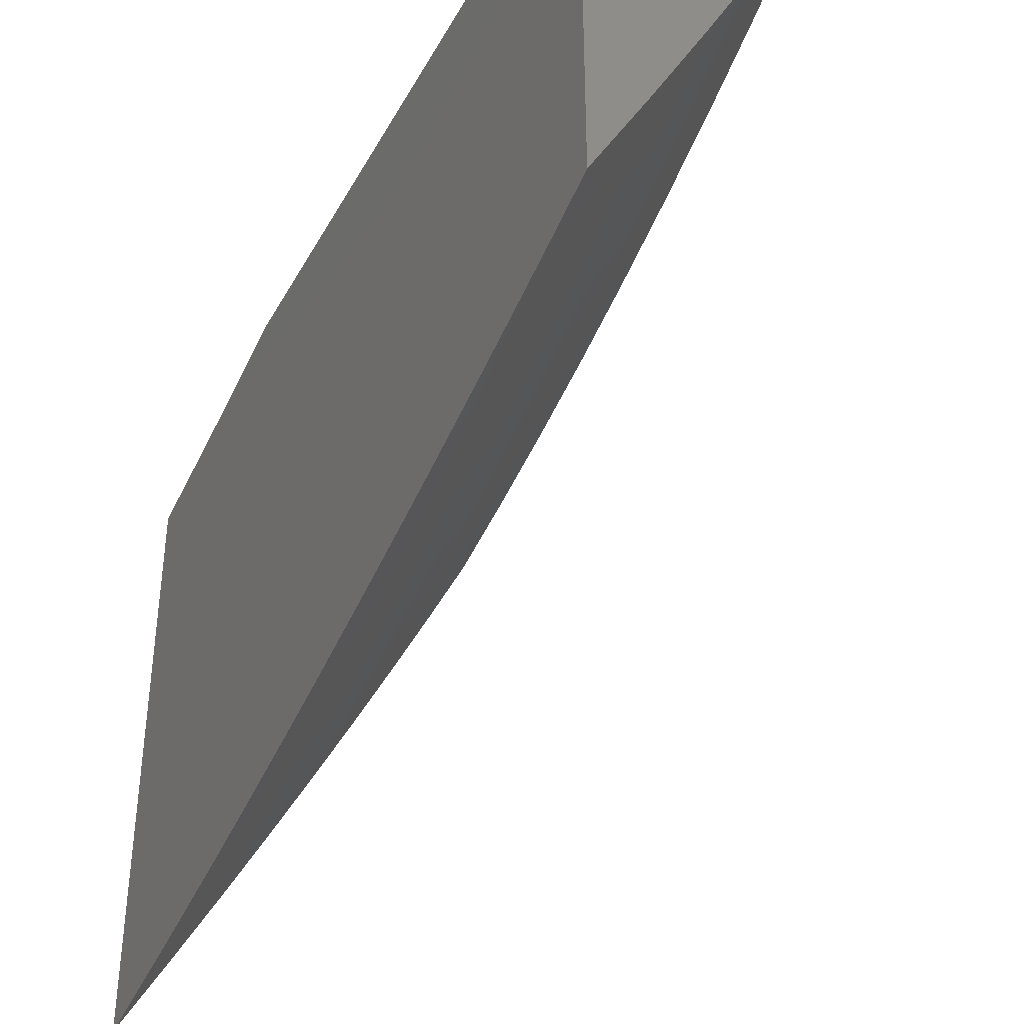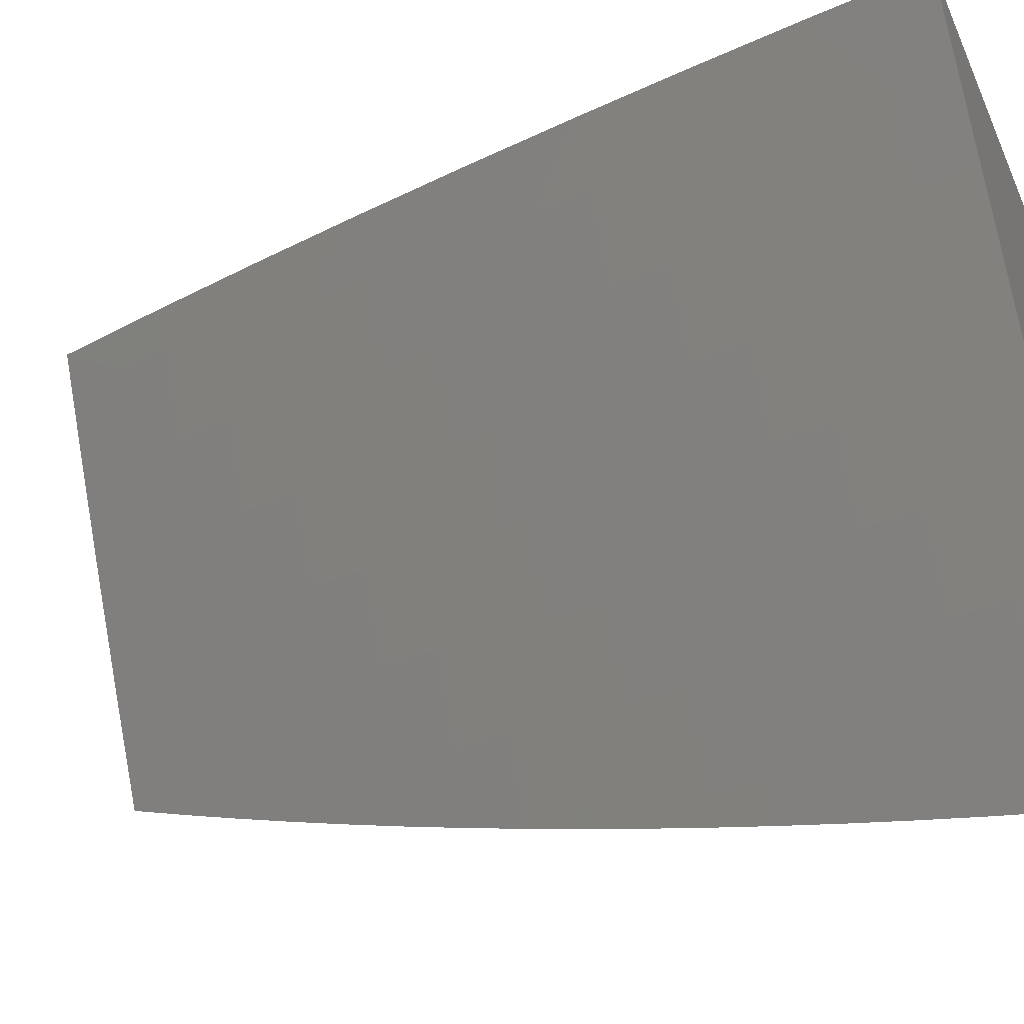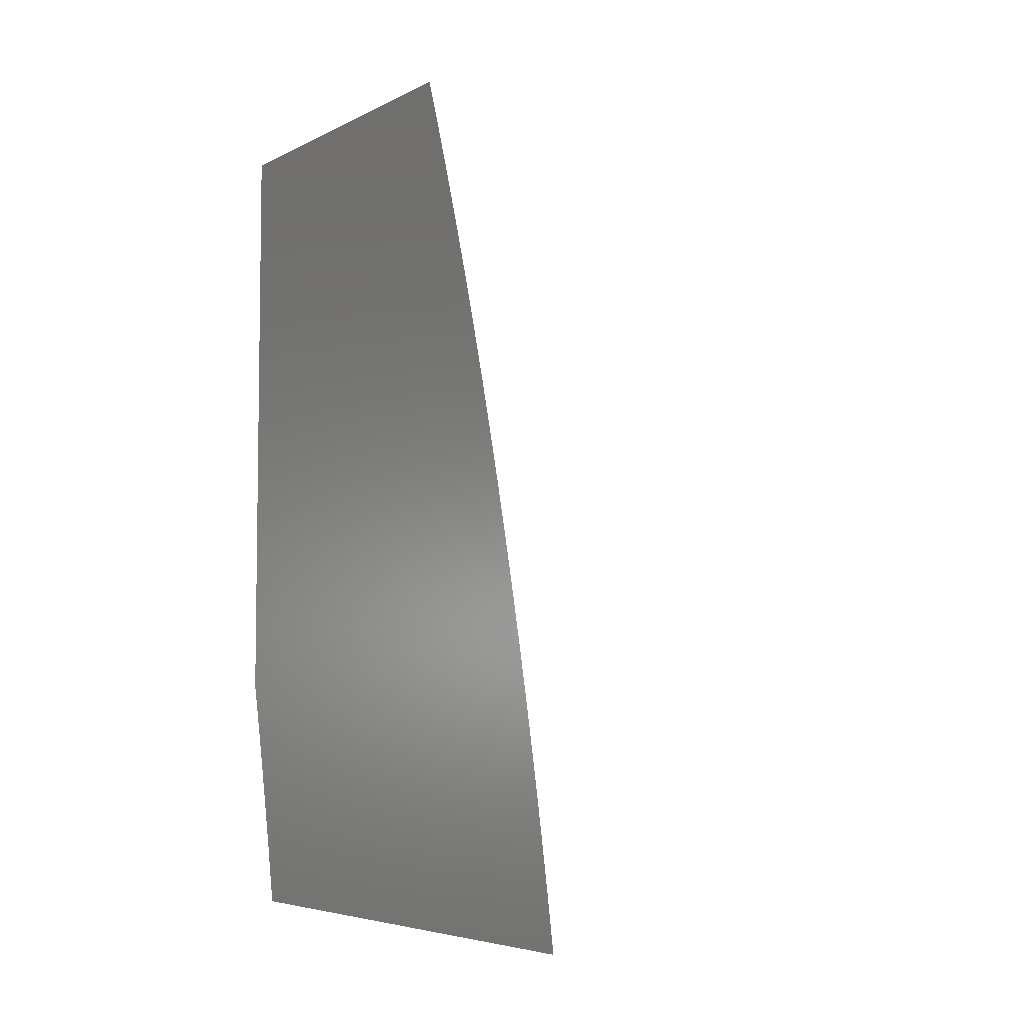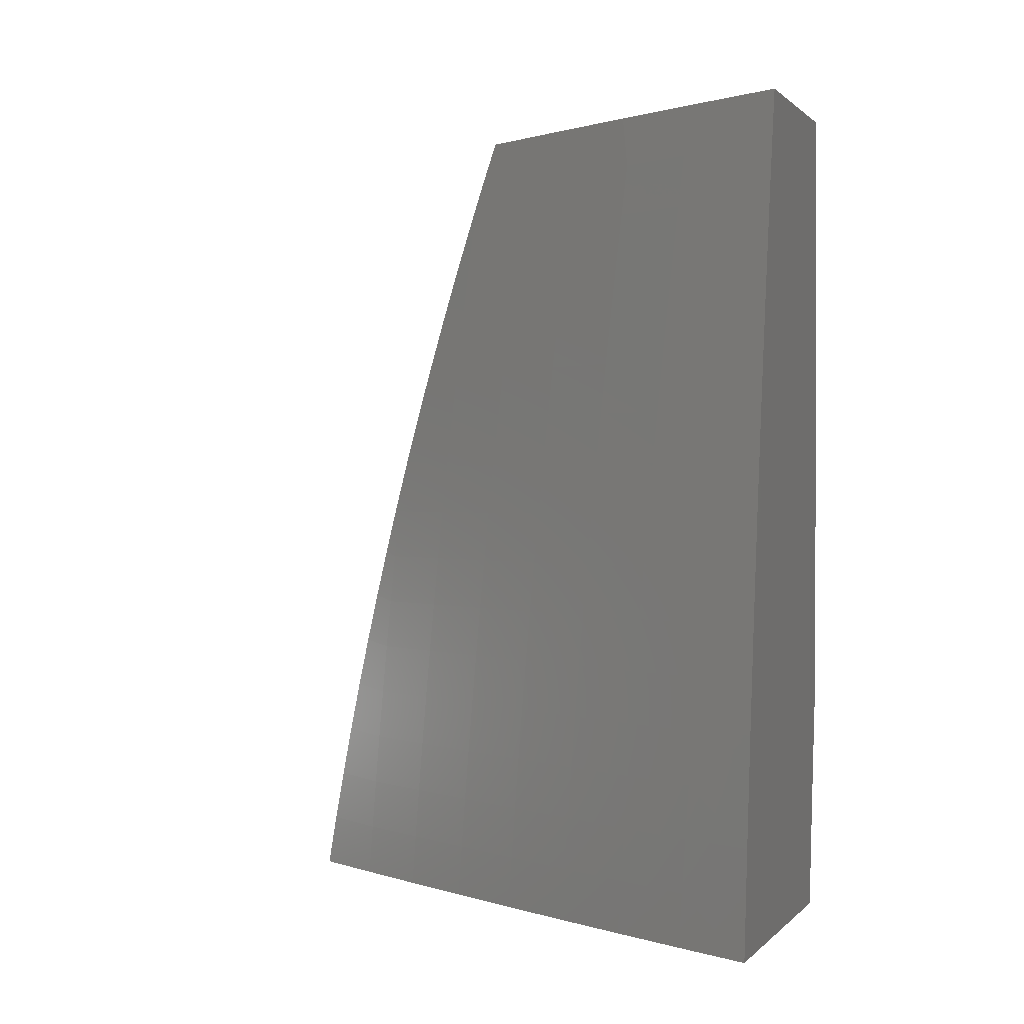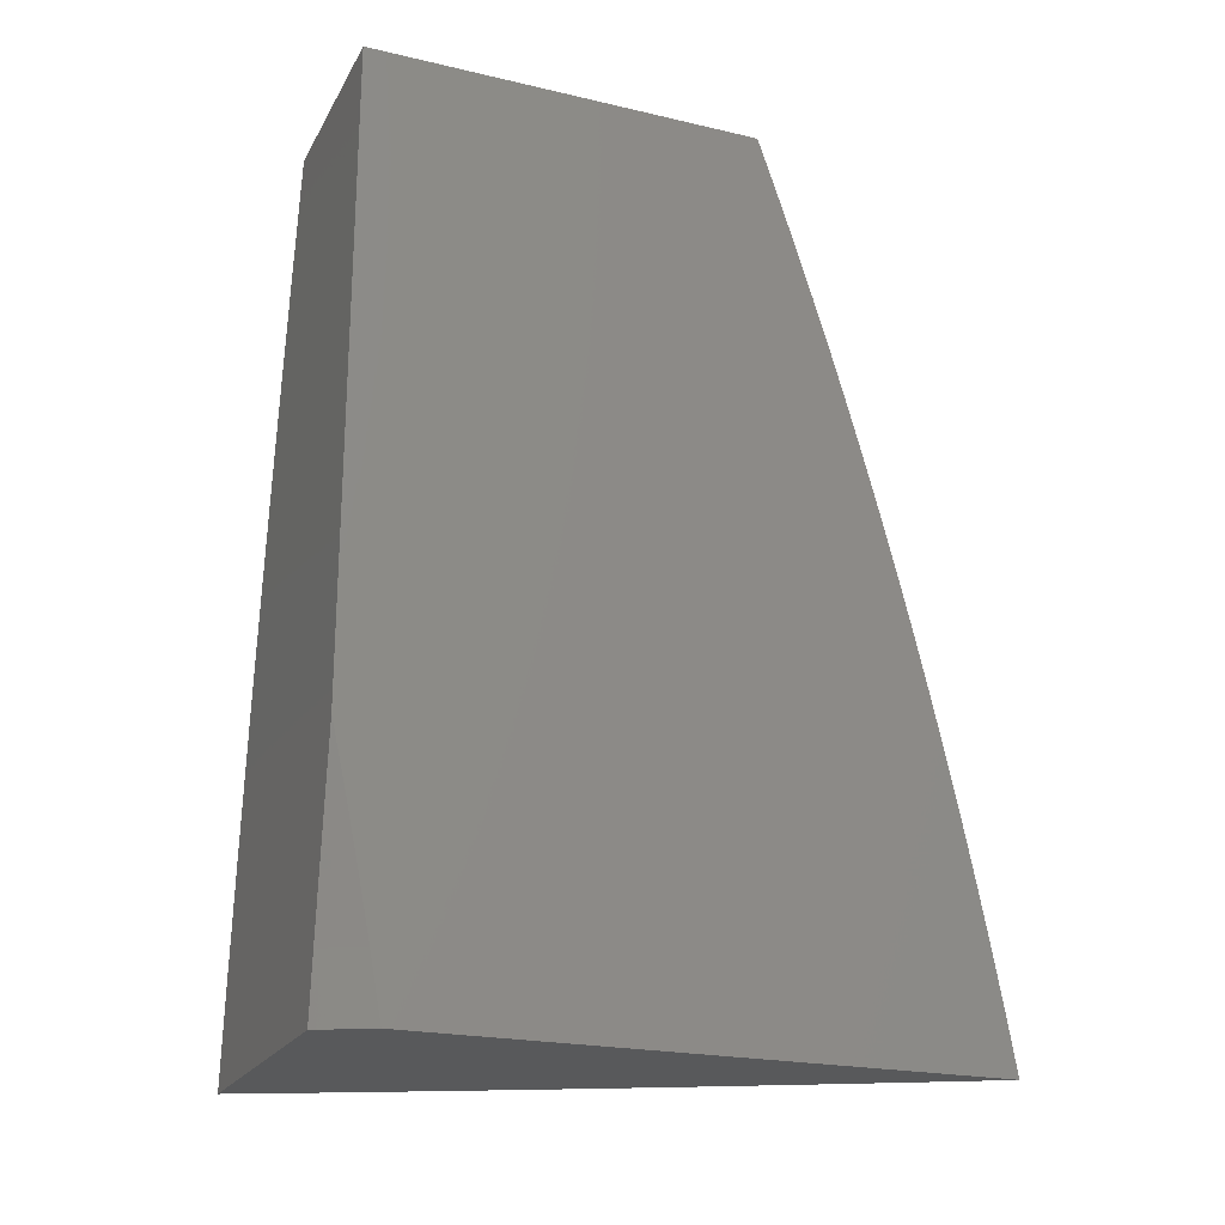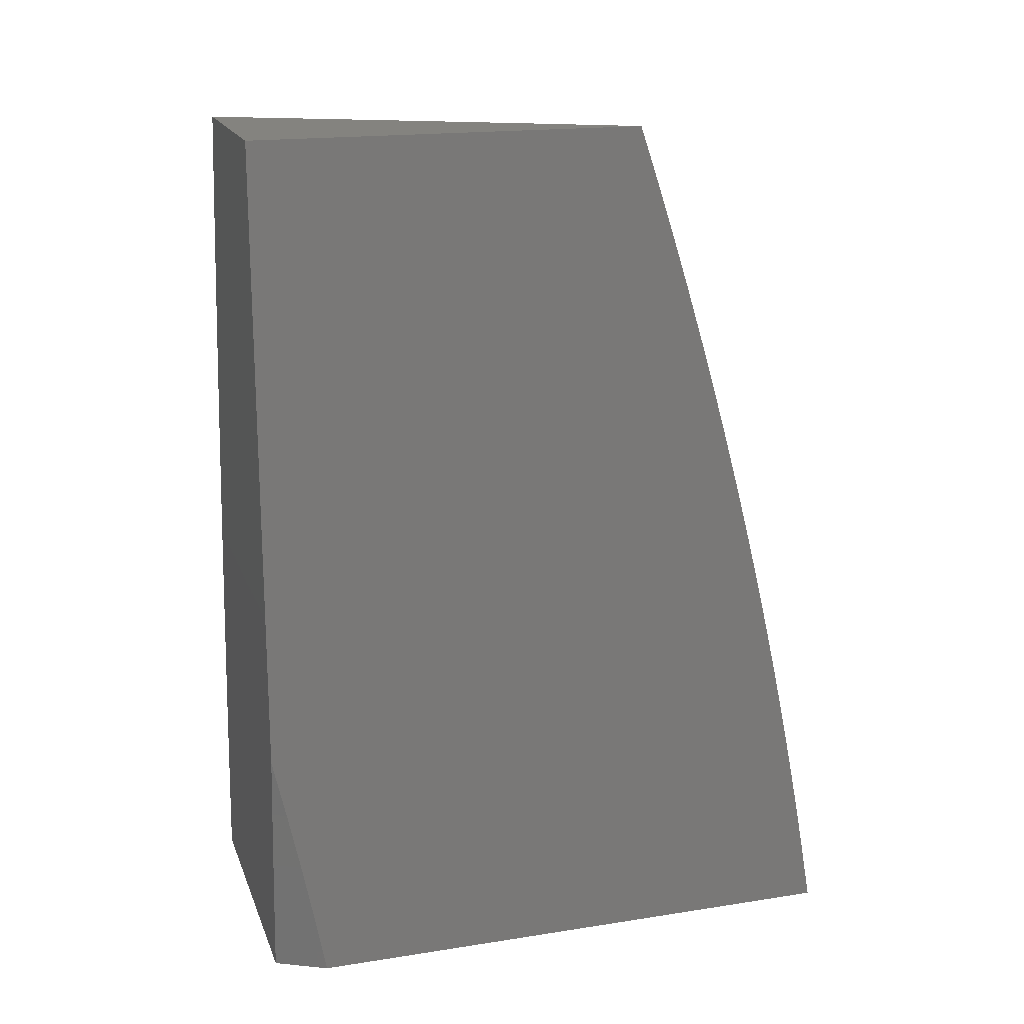
<metadata>
{"format":"stl","ext":"stl","renderer":"f3d","projection":"perspective","resolution":1024,"background":"white","views":[{"elev":-39.3,"azim":-26.3,"up":"+Y"},{"elev":-39.8,"azim":113.2,"up":"+Y"},{"elev":-5.4,"azim":-34.0,"up":"+Z"},{"elev":0.7,"azim":111.1,"up":"+Z"},{"elev":-21.8,"azim":-112.2,"up":"+Z"},{"elev":18.0,"azim":-106.9,"up":"+Z"}]}
</metadata>
<code>
# stl→obj: 143 verts, 282 faces
v 10 -5.058 1
v 10 -5.044 1.071
v 10.03 -5 1
v 10.02 -5 1.071
v 10 -5.031 1.141
v 10.02 -5 1.141
v 10 -5.016 1.212
v 10.01 -5 1.211
v 10 -5 1.282
v 10 -5.697 1
v 10.05 -5.612 1
v 10 -5.687 1.064
v 10.04 -5.609 1.062
v 10.04 -5.606 1.124
v 10.09 -5.523 1.062
v 10.09 -5.52 1.124
v 10.14 -5.436 1.062
v 10.13 -5.434 1.124
v 10.18 -5.349 1.062
v 10.18 -5.346 1.124
v 10.23 -5.259 1.124
v 10.22 -5.256 1.186
v 10.27 -5.172 1.124
v 10.26 -5.169 1.186
v 10.31 -5.084 1.124
v 10.31 -5.081 1.186
v 10.35 -5 1.126
v 10.34 -5 1.251
v 10.1 -5.525 1
v 10.14 -5.439 1
v 10.19 -5.352 1
v 10.23 -5.264 1
v 10.23 -5.261 1.062
v 10.27 -5.174 1.062
v 10.32 -5.086 1.062
v 10.28 -5.177 1
v 10.32 -5.089 1
v 10.37 -5 1
v 10.33 -5 1.376
v 10.3 -5.075 1.31
v 10.3 -5.078 1.248
v 10.26 -5.166 1.248
v 10.21 -5.253 1.248
v 10.17 -5.343 1.186
v 10.13 -5.431 1.186
v 10.08 -5.517 1.186
v 10.03 -5.603 1.186
v 10 -5.675 1.127
v 10.31 -5 1.502
v 10.28 -5.069 1.435
v 10.29 -5.072 1.373
v 10.25 -5.16 1.373
v 10.25 -5.163 1.31
v 10.2 -5.247 1.373
v 10.21 -5.25 1.31
v 10.16 -5.337 1.31
v 10.17 -5.34 1.248
v 10.12 -5.425 1.31
v 10.12 -5.428 1.248
v 10.07 -5.511 1.31
v 10.08 -5.514 1.248
v 10.02 -5.597 1.31
v 10.03 -5.6 1.248
v 10 -5.65 1.254
v 10 -5.663 1.191
v 10.29 -5 1.627
v 10.27 -5.062 1.56
v 10.28 -5.066 1.498
v 10.23 -5.153 1.498
v 10.24 -5.157 1.435
v 10.19 -5.24 1.498
v 10.2 -5.244 1.435
v 10.15 -5.331 1.435
v 10.16 -5.334 1.373
v 10.1 -5.418 1.435
v 10.11 -5.421 1.373
v 10.06 -5.504 1.435
v 10.06 -5.508 1.373
v 10.01 -5.59 1.435
v 10.02 -5.594 1.373
v 10 -5.622 1.38
v 10 -5.636 1.317
v 10.27 -5 1.751
v 10.26 -5.055 1.686
v 10.26 -5.059 1.623
v 10.22 -5.146 1.623
v 10.23 -5.15 1.56
v 10.18 -5.233 1.623
v 10.18 -5.237 1.56
v 10.14 -5.324 1.56
v 10.14 -5.327 1.498
v 10.09 -5.411 1.56
v 10.1 -5.414 1.498
v 10.04 -5.497 1.56
v 10.05 -5.501 1.498
v 10 -5.592 1.505
v 10 -5.586 1.498
v 10 -5.607 1.443
v 10.25 -5 1.876
v 10.24 -5.047 1.811
v 10.25 -5.051 1.748
v 10.2 -5.138 1.748
v 10.21 -5.142 1.686
v 10.16 -5.225 1.748
v 10.17 -5.229 1.686
v 10.12 -5.316 1.686
v 10.13 -5.32 1.623
v 10.08 -5.403 1.686
v 10.08 -5.407 1.623
v 10.03 -5.489 1.686
v 10.04 -5.493 1.623
v 10 -5.559 1.63
v 10 -5.576 1.568
v 10.23 -5 2
v 10.22 -5.038 1.937
v 10.23 -5.043 1.874
v 10.19 -5.13 1.874
v 10.2 -5.134 1.811
v 10.14 -5.216 1.874
v 10.15 -5.221 1.811
v 10.11 -5.307 1.811
v 10.11 -5.312 1.748
v 10.06 -5.394 1.811
v 10.07 -5.398 1.748
v 10.01 -5.48 1.811
v 10.02 -5.484 1.748
v 10 -5.523 1.754
v 10 -5.541 1.692
v 10.17 -5.112 2
v 10.18 -5.125 1.937
v 10.13 -5.212 1.937
v 10.12 -5.223 2
v 10.09 -5.298 1.937
v 10.06 -5.334 2
v 10.04 -5.385 1.937
v 10 -5.444 2
v 10 -5.465 1.939
v 10 -5.485 1.878
v 10.01 -5.475 1.874
v 10.05 -5.389 1.874
v 10.1 -5.303 1.874
v 10 -5.504 1.816
v 10 -5 2
f 1 2 3
f 3 2 4
f 4 2 5
f 4 5 6
f 6 5 7
f 6 7 8
f 8 7 9
f 10 11 12
f 12 11 13
f 12 13 14
f 14 13 15
f 14 15 16
f 16 15 17
f 16 17 18
f 18 17 19
f 18 19 20
f 20 19 21
f 20 21 22
f 22 21 23
f 22 23 24
f 24 23 25
f 24 25 26
f 26 25 27
f 26 27 28
f 11 29 13
f 13 29 15
f 29 30 15
f 15 30 17
f 30 31 17
f 17 31 19
f 31 32 19
f 19 32 33
f 19 33 21
f 21 33 34
f 21 34 23
f 23 34 35
f 23 35 25
f 25 35 27
f 32 36 33
f 33 36 34
f 36 37 34
f 34 37 35
f 37 38 35
f 35 38 27
f 39 40 28
f 28 40 41
f 28 41 26
f 26 41 42
f 26 42 24
f 24 42 43
f 24 43 22
f 22 43 44
f 22 44 20
f 20 44 45
f 20 45 18
f 18 45 46
f 18 46 16
f 16 46 47
f 16 47 14
f 14 47 48
f 14 48 12
f 49 50 39
f 39 50 51
f 39 51 40
f 40 51 52
f 40 52 53
f 53 52 54
f 53 54 55
f 55 54 56
f 55 56 57
f 57 56 58
f 57 58 59
f 59 58 60
f 59 60 61
f 61 60 62
f 61 62 63
f 63 62 64
f 63 64 65
f 66 67 49
f 49 67 68
f 49 68 50
f 50 68 69
f 50 69 70
f 70 69 71
f 70 71 72
f 72 71 73
f 72 73 74
f 74 73 75
f 74 75 76
f 76 75 77
f 76 77 78
f 78 77 79
f 78 79 80
f 80 79 81
f 80 81 82
f 83 84 66
f 66 84 85
f 66 85 67
f 67 85 86
f 67 86 87
f 87 86 88
f 87 88 89
f 89 88 90
f 89 90 91
f 91 90 92
f 91 92 93
f 93 92 94
f 93 94 95
f 95 94 96
f 95 96 97
f 97 96 98
f 97 98 79
f 79 98 81
f 99 100 83
f 83 100 101
f 83 101 84
f 84 101 102
f 84 102 103
f 103 102 104
f 103 104 105
f 105 104 106
f 105 106 107
f 107 106 108
f 107 108 109
f 109 108 110
f 109 110 111
f 111 110 112
f 111 112 113
f 114 115 99
f 99 115 116
f 99 116 100
f 100 116 117
f 100 117 118
f 118 117 119
f 118 119 120
f 120 119 121
f 120 121 122
f 122 121 123
f 122 123 124
f 124 123 125
f 124 125 126
f 126 125 127
f 126 127 128
f 114 129 115
f 115 129 130
f 115 130 116
f 116 130 117
f 130 129 131
f 131 129 132
f 131 132 133
f 133 132 134
f 133 134 135
f 135 134 136
f 135 136 137
f 138 139 137
f 137 139 140
f 137 140 135
f 135 140 141
f 135 141 133
f 133 141 131
f 138 142 139
f 139 142 125
f 139 125 123
f 142 127 125
f 126 128 110
f 110 128 112
f 111 113 94
f 94 113 96
f 80 82 62
f 62 82 64
f 63 65 47
f 47 65 48
f 61 63 46
f 46 63 47
f 78 80 60
f 60 80 62
f 95 97 77
f 77 97 79
f 59 61 45
f 45 61 46
f 76 78 58
f 58 78 60
f 93 95 75
f 75 95 77
f 109 111 92
f 92 111 94
f 124 126 108
f 108 126 110
f 140 139 123
f 57 59 44
f 44 59 45
f 74 76 56
f 56 76 58
f 91 93 73
f 73 93 75
f 107 109 90
f 90 109 92
f 122 124 106
f 106 124 108
f 141 140 121
f 121 140 123
f 55 57 43
f 43 57 44
f 72 74 54
f 54 74 56
f 89 91 71
f 71 91 73
f 105 107 88
f 88 107 90
f 120 122 104
f 104 122 106
f 131 141 119
f 119 141 121
f 53 55 42
f 42 55 43
f 70 72 52
f 52 72 54
f 87 89 69
f 69 89 71
f 103 105 86
f 86 105 88
f 118 120 102
f 102 120 104
f 117 130 131
f 131 119 117
f 53 42 41
f 41 40 53
f 70 52 51
f 51 50 70
f 87 69 68
f 68 67 87
f 103 86 85
f 85 84 103
f 118 102 101
f 101 100 118
f 7 96 9
f 9 96 113
f 9 113 112
f 96 7 98
f 98 7 5
f 98 5 81
f 81 5 2
f 81 2 82
f 82 2 64
f 64 2 1
f 64 1 65
f 65 1 48
f 48 1 12
f 12 1 10
f 112 128 9
f 9 128 127
f 9 127 142
f 9 142 143
f 143 142 138
f 143 138 137
f 137 136 143
f 3 31 1
f 1 31 30
f 1 30 29
f 38 37 3
f 3 37 36
f 3 36 32
f 32 31 3
f 29 11 1
f 1 11 10
f 136 134 143
f 143 134 132
f 143 132 129
f 129 114 143
f 4 28 3
f 3 28 27
f 3 27 38
f 28 4 39
f 39 4 6
f 39 6 49
f 49 6 8
f 49 8 9
f 143 99 9
f 9 99 83
f 9 83 66
f 143 114 99
f 66 49 9

</code>
